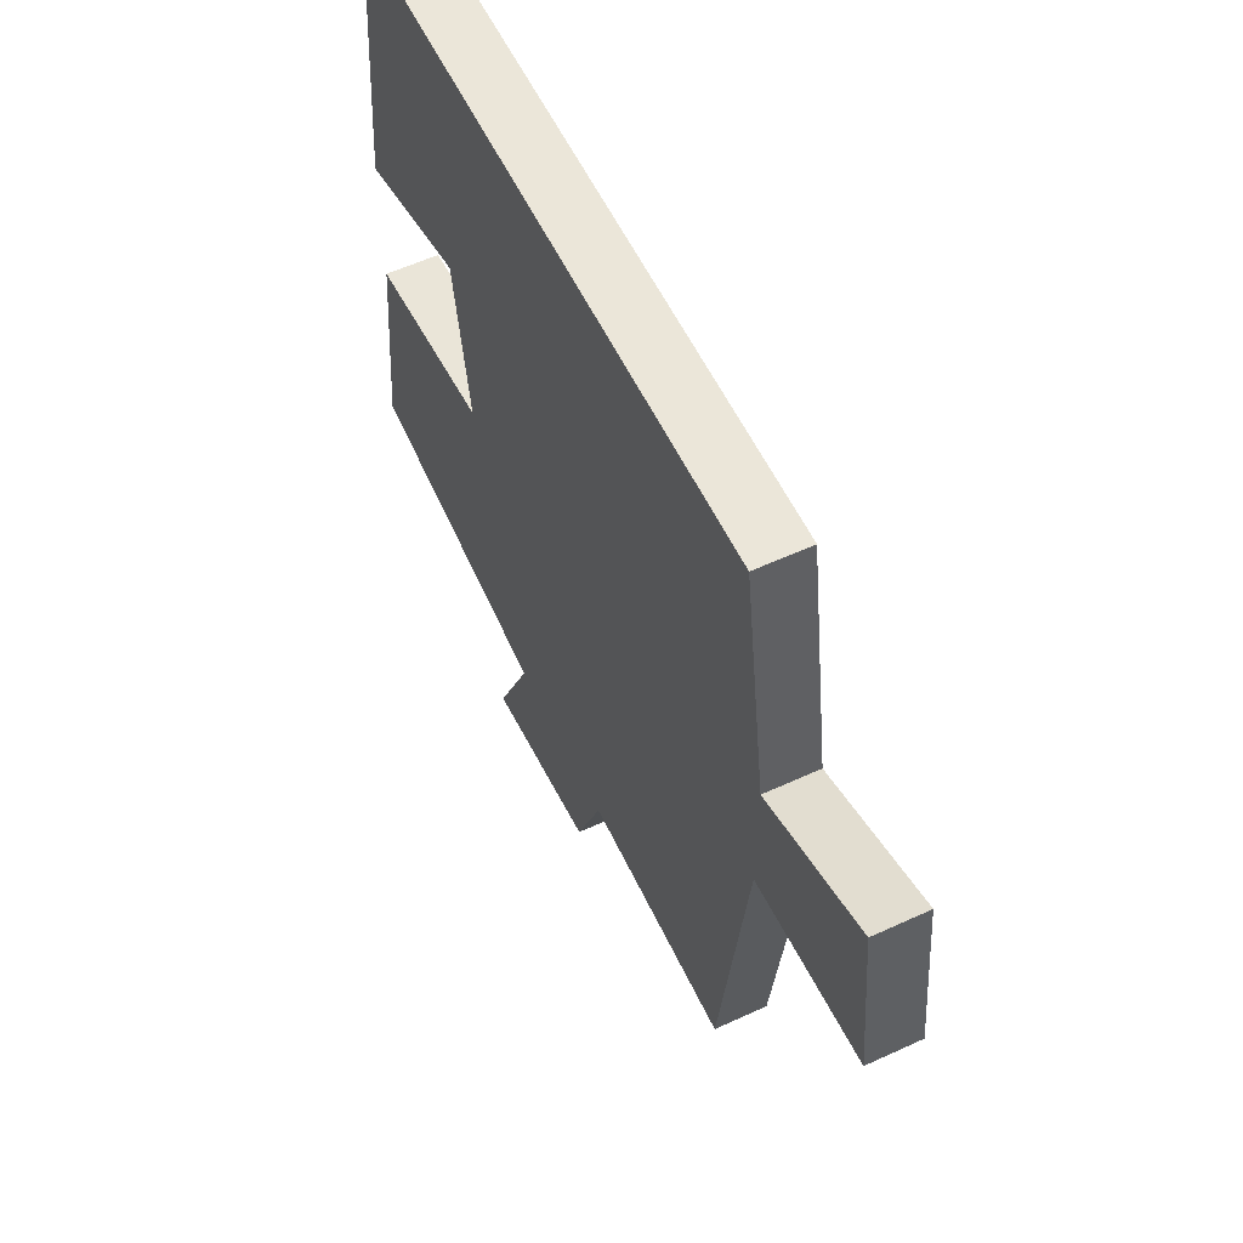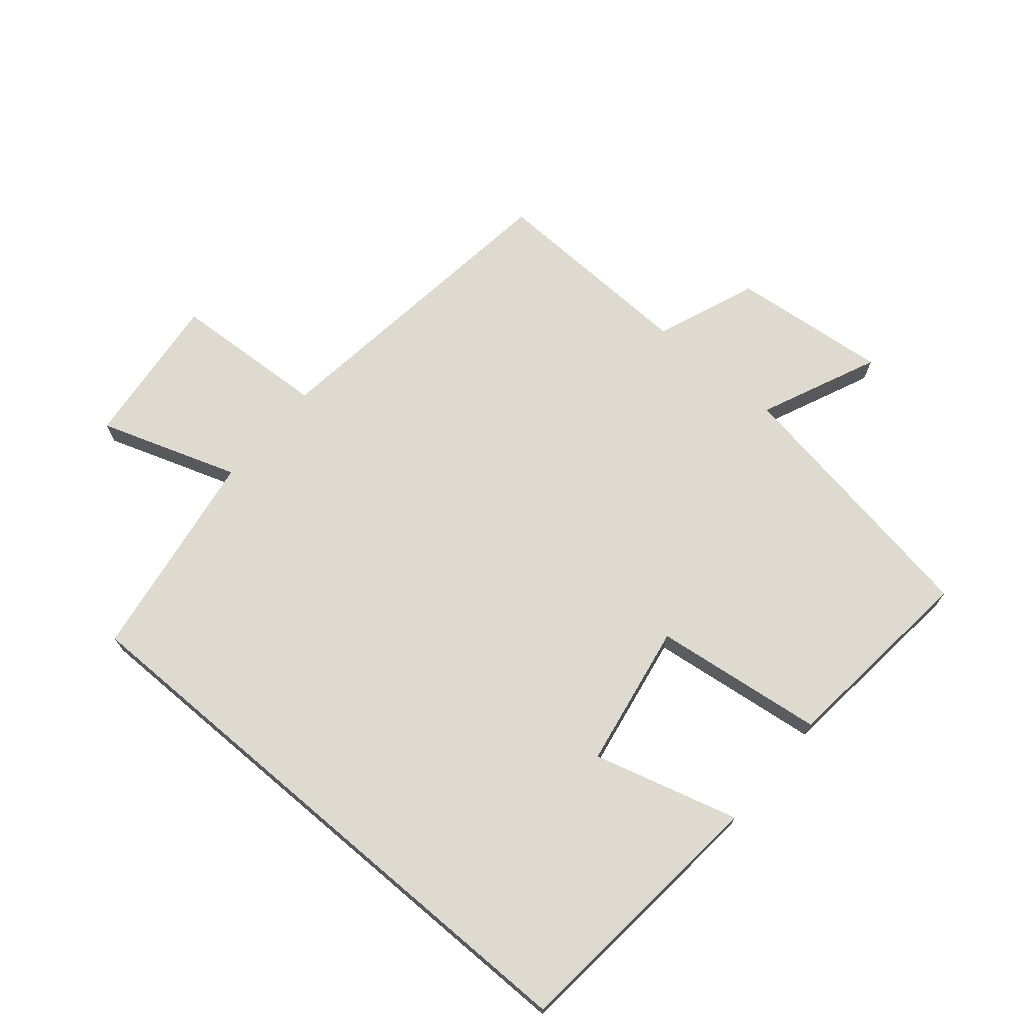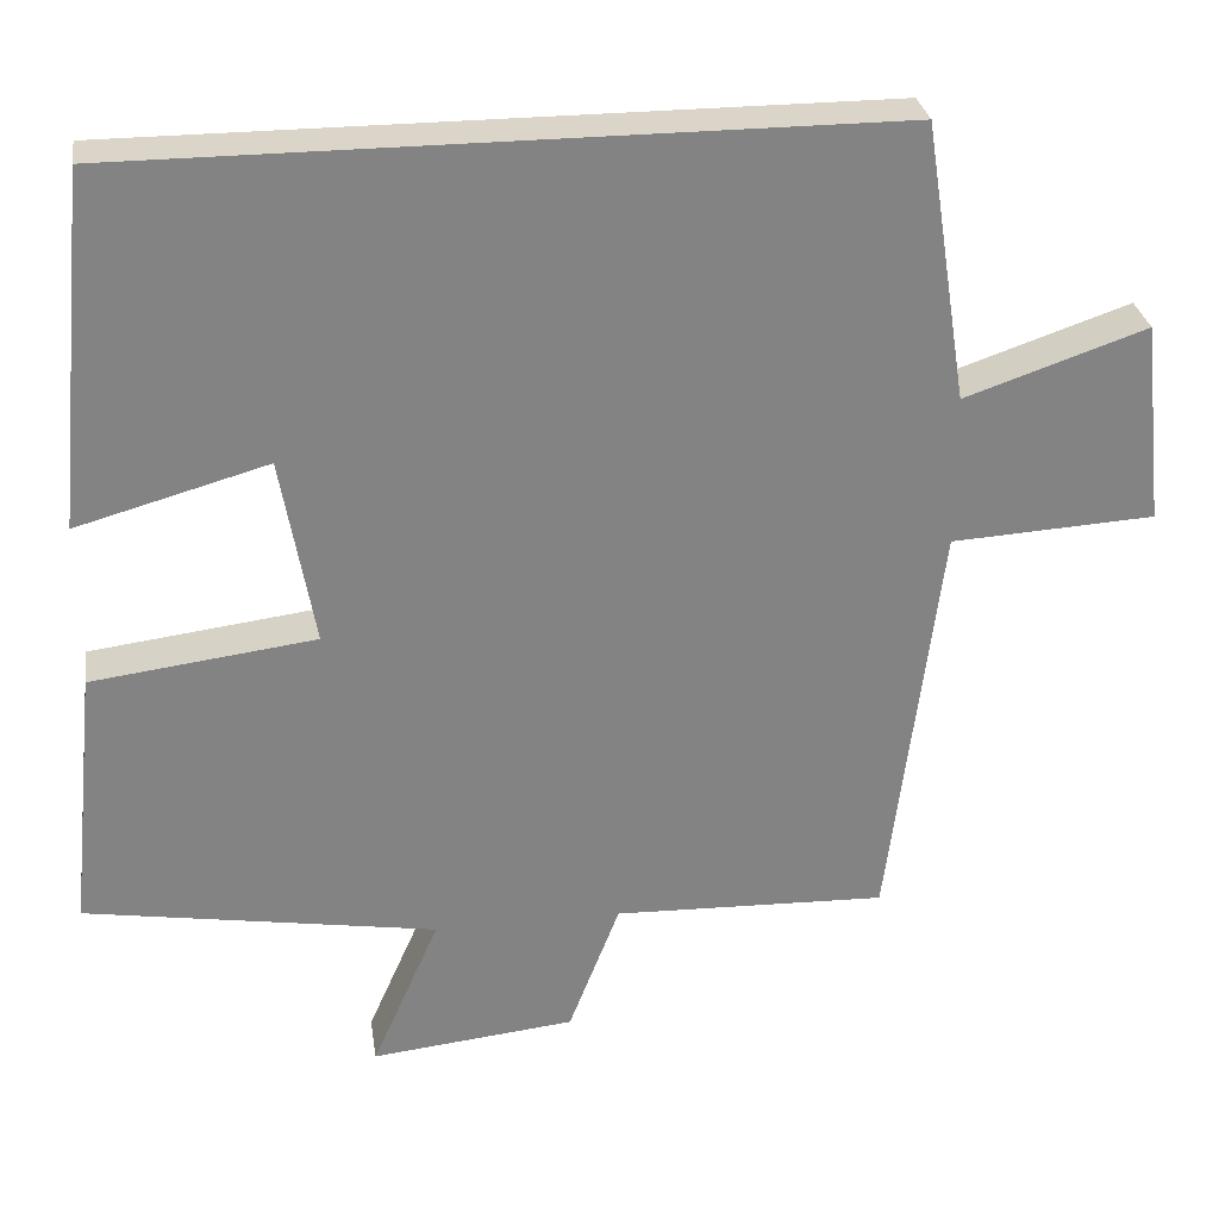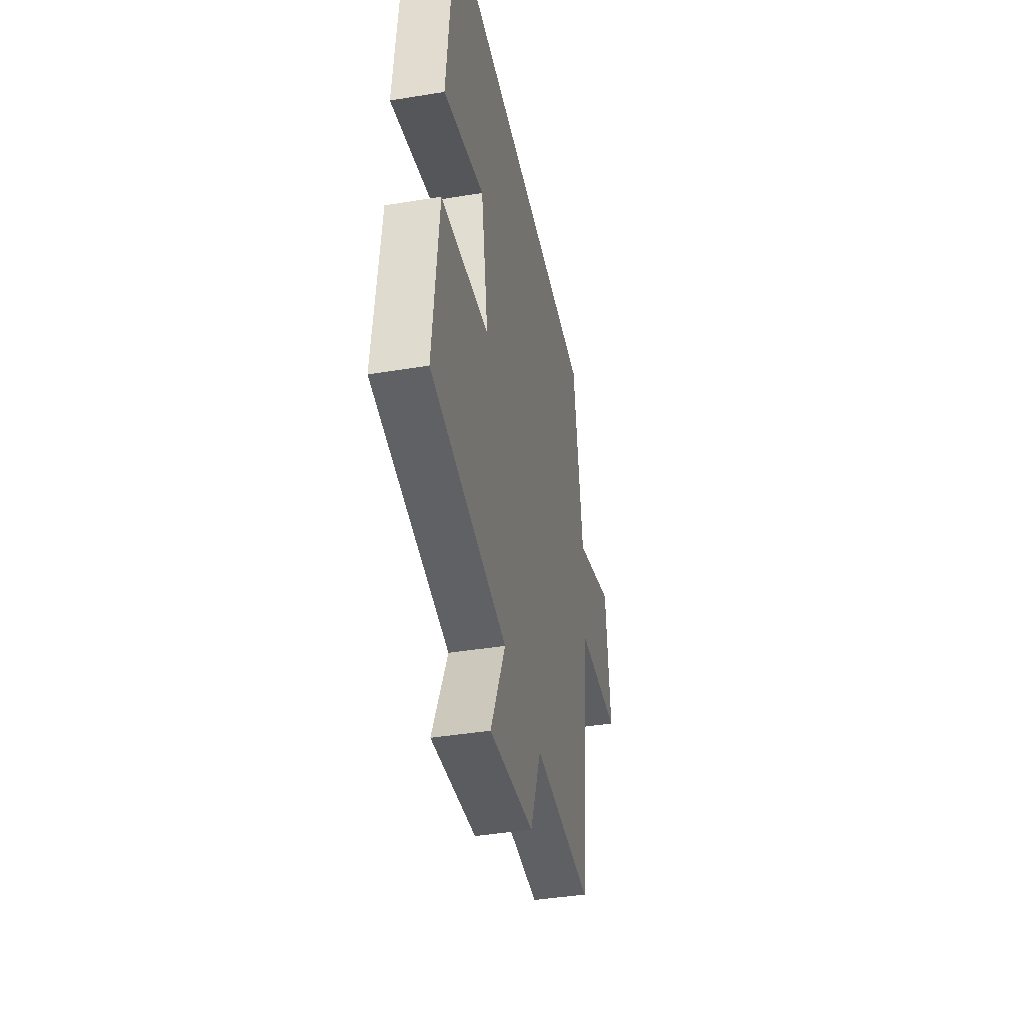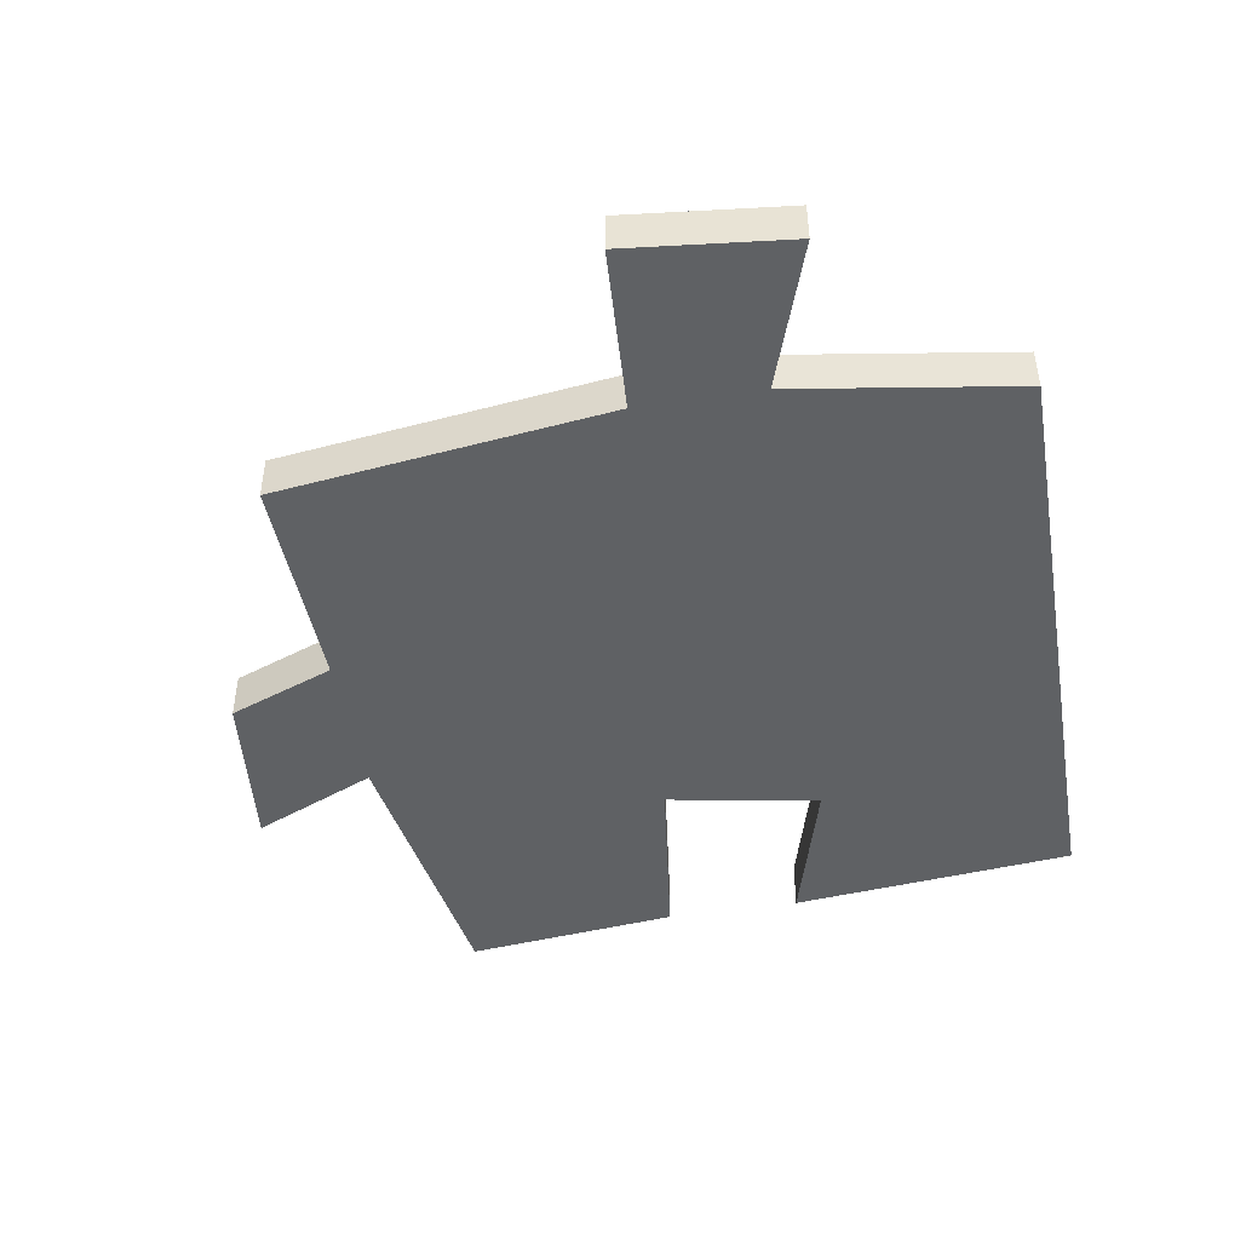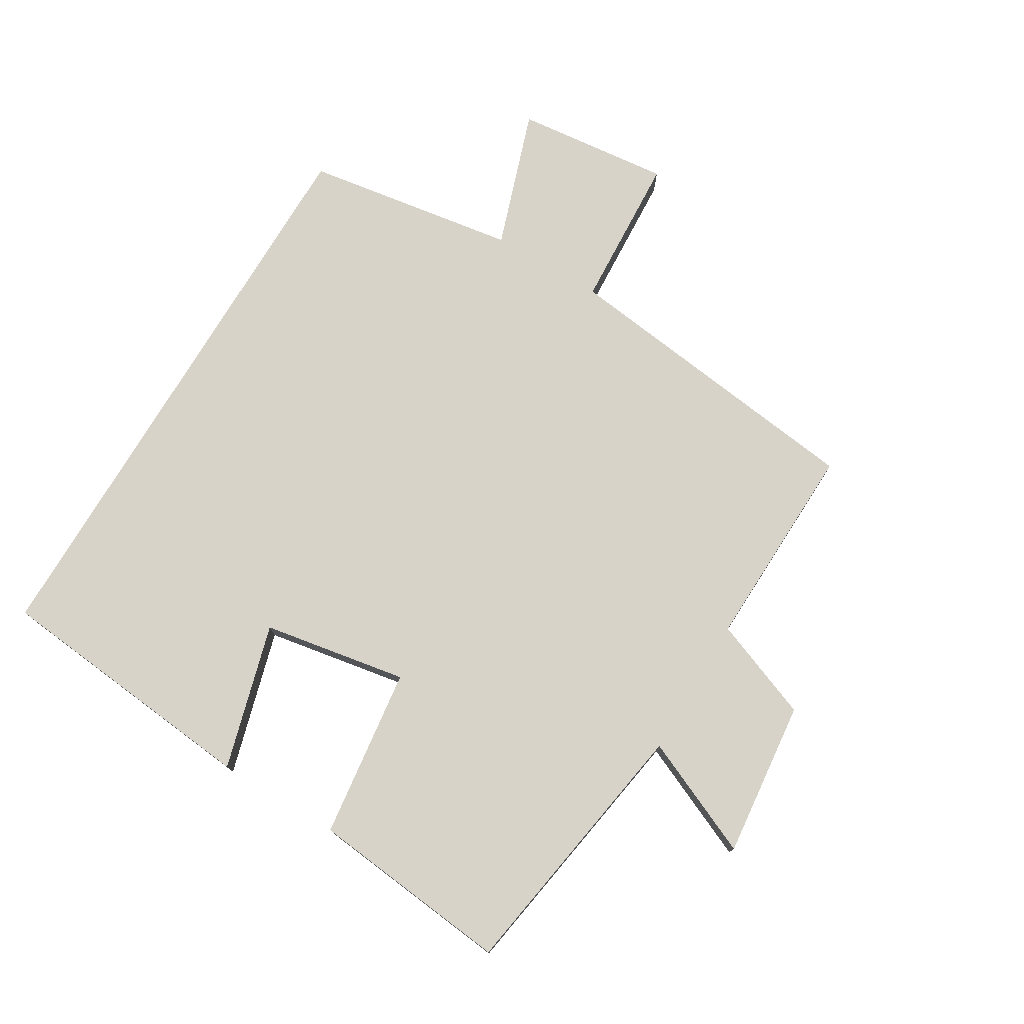
<metadata>
{"format":"obj","ext":"obj","renderer":"f3d","projection":"perspective","resolution":1024,"background":"white","views":[{"elev":57.4,"azim":-115.6,"up":"+Z"},{"elev":70.8,"azim":40.3,"up":"+Y"},{"elev":29.3,"azim":171.5,"up":"+Z"},{"elev":-41.2,"azim":101.3,"up":"+Z"},{"elev":-46.3,"azim":-80.3,"up":"+Y"},{"elev":76.2,"azim":121.0,"up":"+Y"}]}
</metadata>
<code>
v -0.438 0.07 -0.51
v -0.5 0.07 -0.015
v -0.743 0.07 -0.001
v -0.717 0.07 0.241
v -0.5 0.07 0.167
v -0.448 0.07 0.5
v 0.459 0.07 0.5
v 0.5 0.07 0.079
v 0.273 0.07 0.143
v 0.233 0.07 -0.083
v 0.5 0.07 -0.117
v 0.533 0.07 -0.432
v 0.113 0.07 -0.5
v 0.194 0.07 -0.684
v -0.05 0.07 -0.658
v -0.111 0.07 -0.5
v -0.438 0 -0.51
v -0.5 0 -0.015
v -0.743 0 -0.001
v -0.717 0 0.241
v -0.5 0 0.167
v -0.448 0 0.5
v 0.459 0 0.5
v 0.5 0 0.079
v 0.273 0 0.143
v 0.233 0 -0.083
v 0.5 0 -0.117
v 0.533 0 -0.432
v 0.113 0 -0.5
v 0.194 0 -0.684
v -0.05 0 -0.658
v -0.111 0 -0.5
f 13 14 15 16
f 11 12 13 16
f 10 11 16 1
f 9 10 1 2
f 6 7 8 9
f 5 6 9 2
f 2 3 4 5
f 32 31 30 29
f 32 29 28 27
f 17 32 27 26
f 18 17 26 25
f 25 24 23 22
f 18 25 22 21
f 21 20 19 18
f 1 17 18 2
f 2 18 19 3
f 3 19 20 4
f 4 20 21 5
f 5 21 22 6
f 6 22 23 7
f 7 23 24 8
f 8 24 25 9
f 9 25 26 10
f 10 26 27 11
f 11 27 28 12
f 12 28 29 13
f 13 29 30 14
f 14 30 31 15
f 15 31 32 16
f 16 32 17 1

</code>
